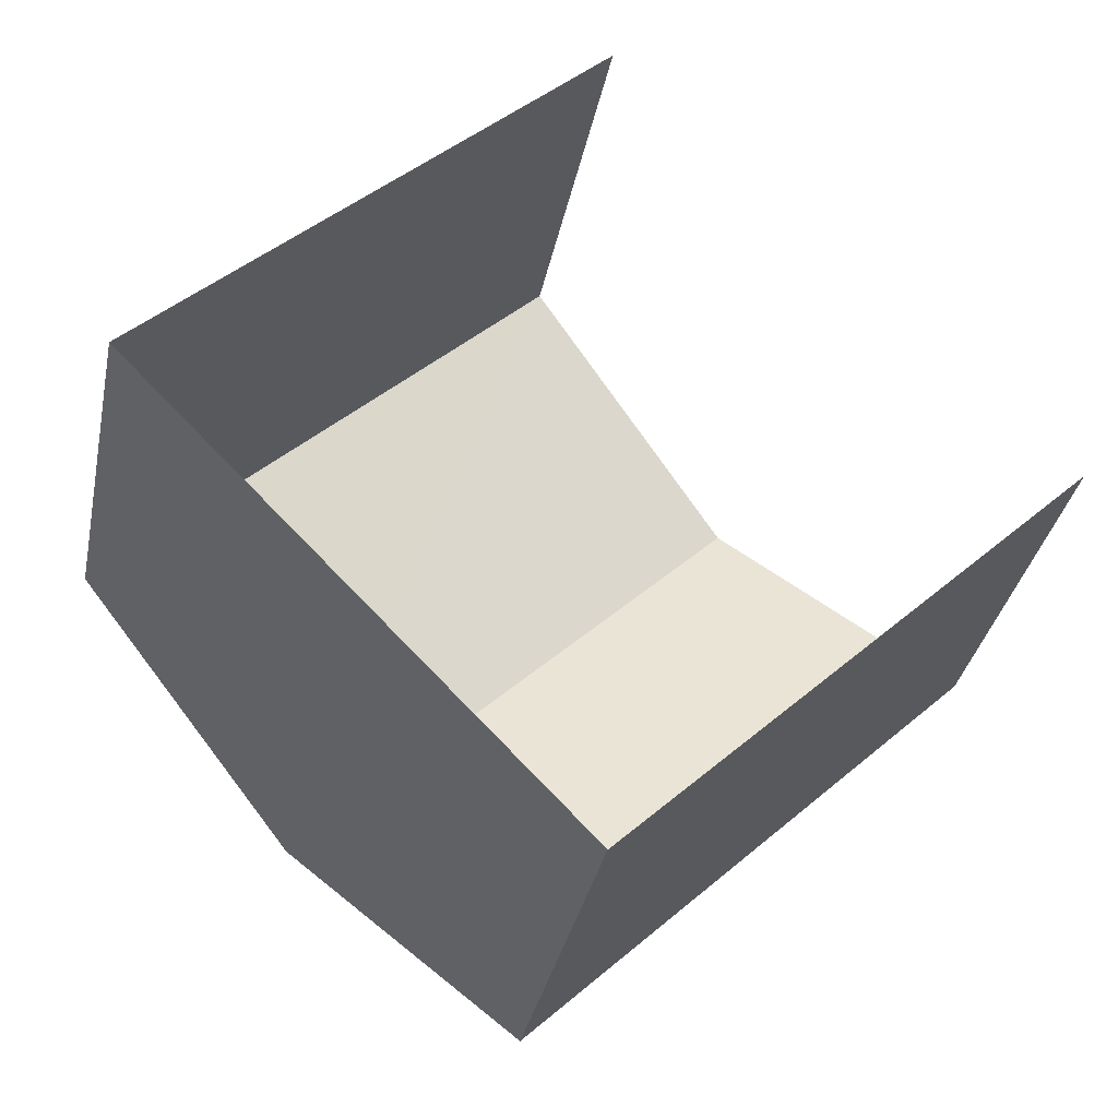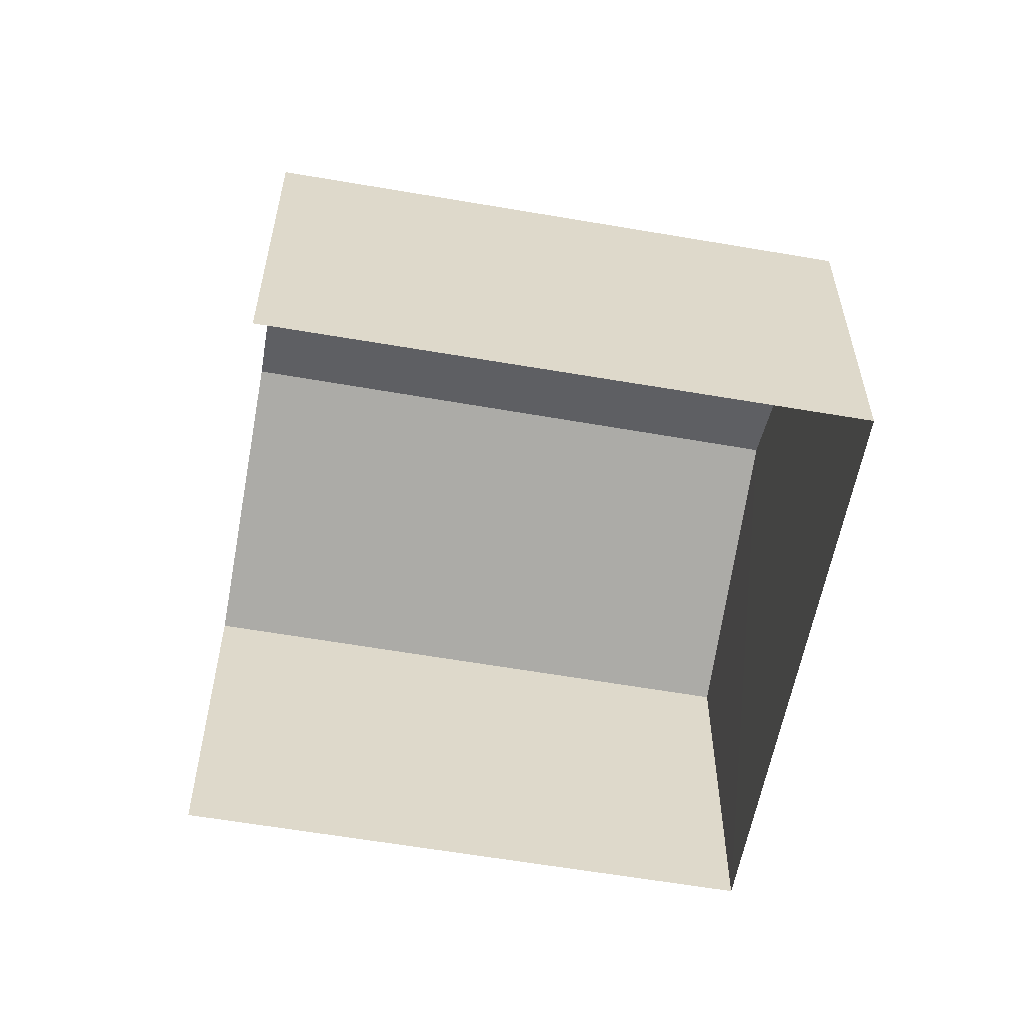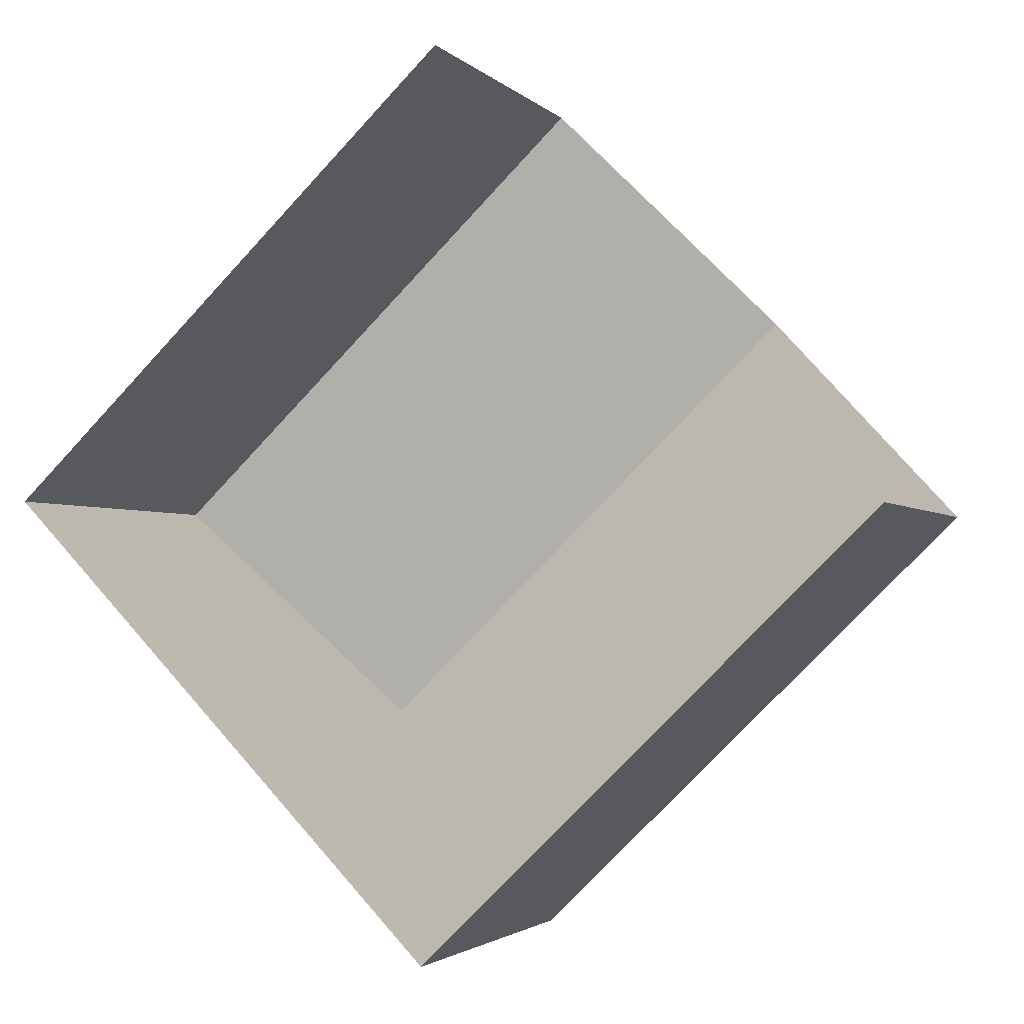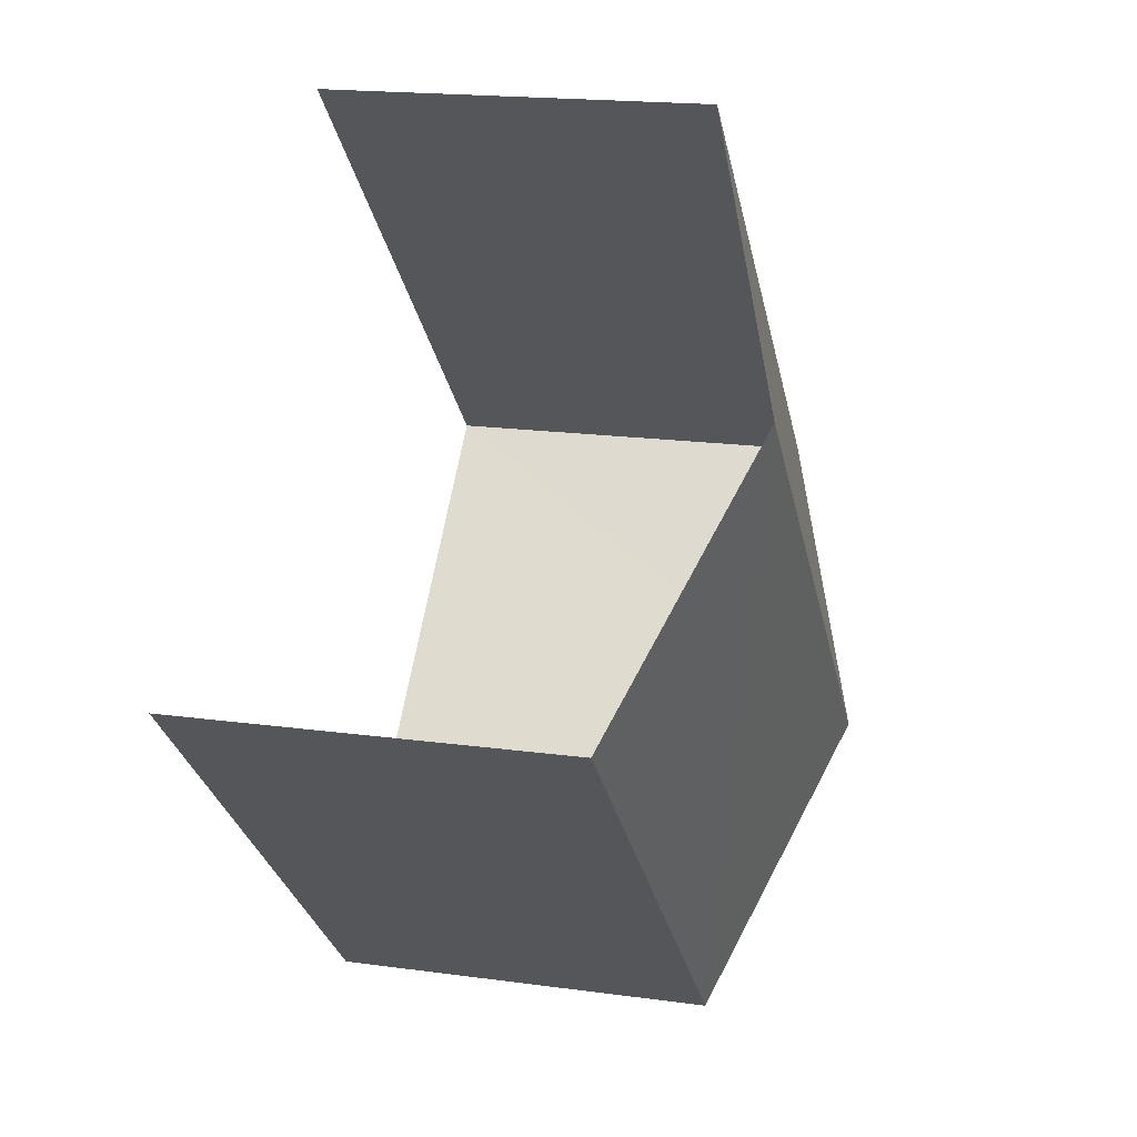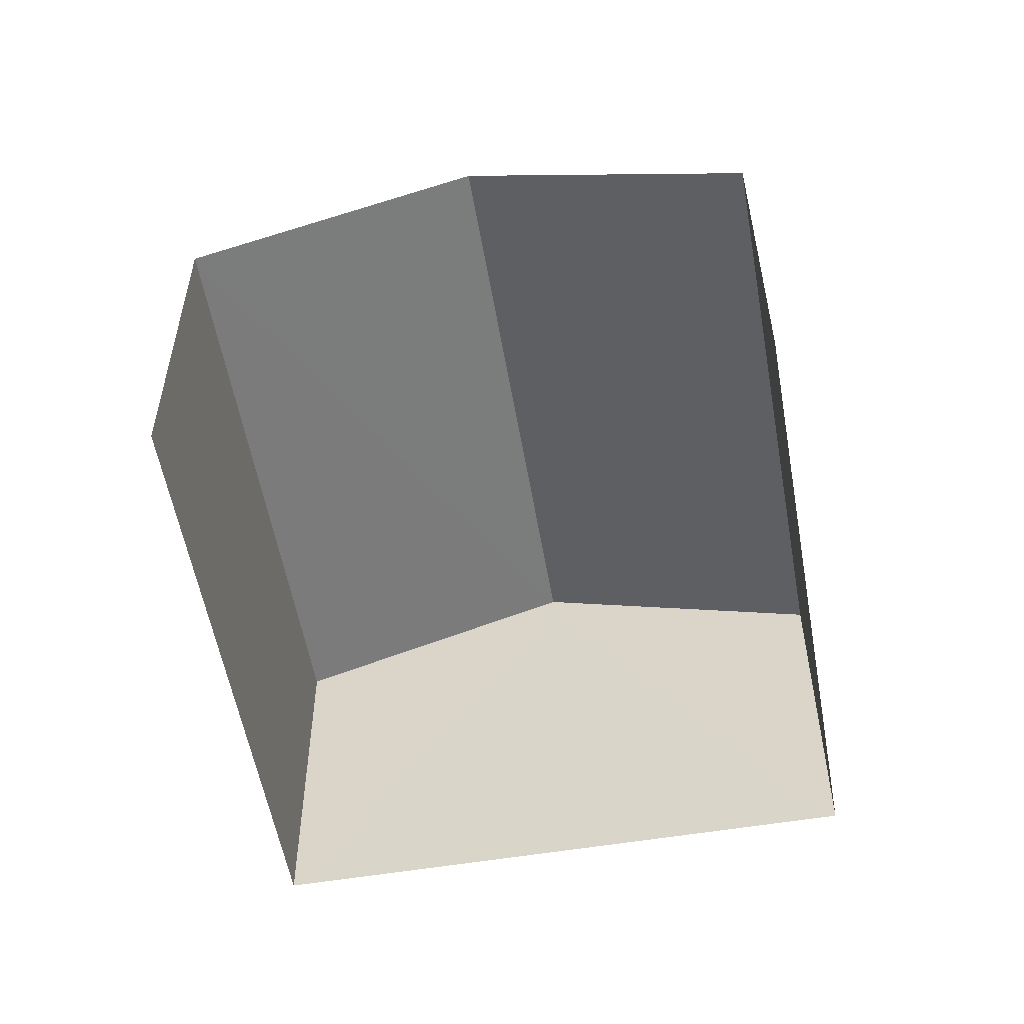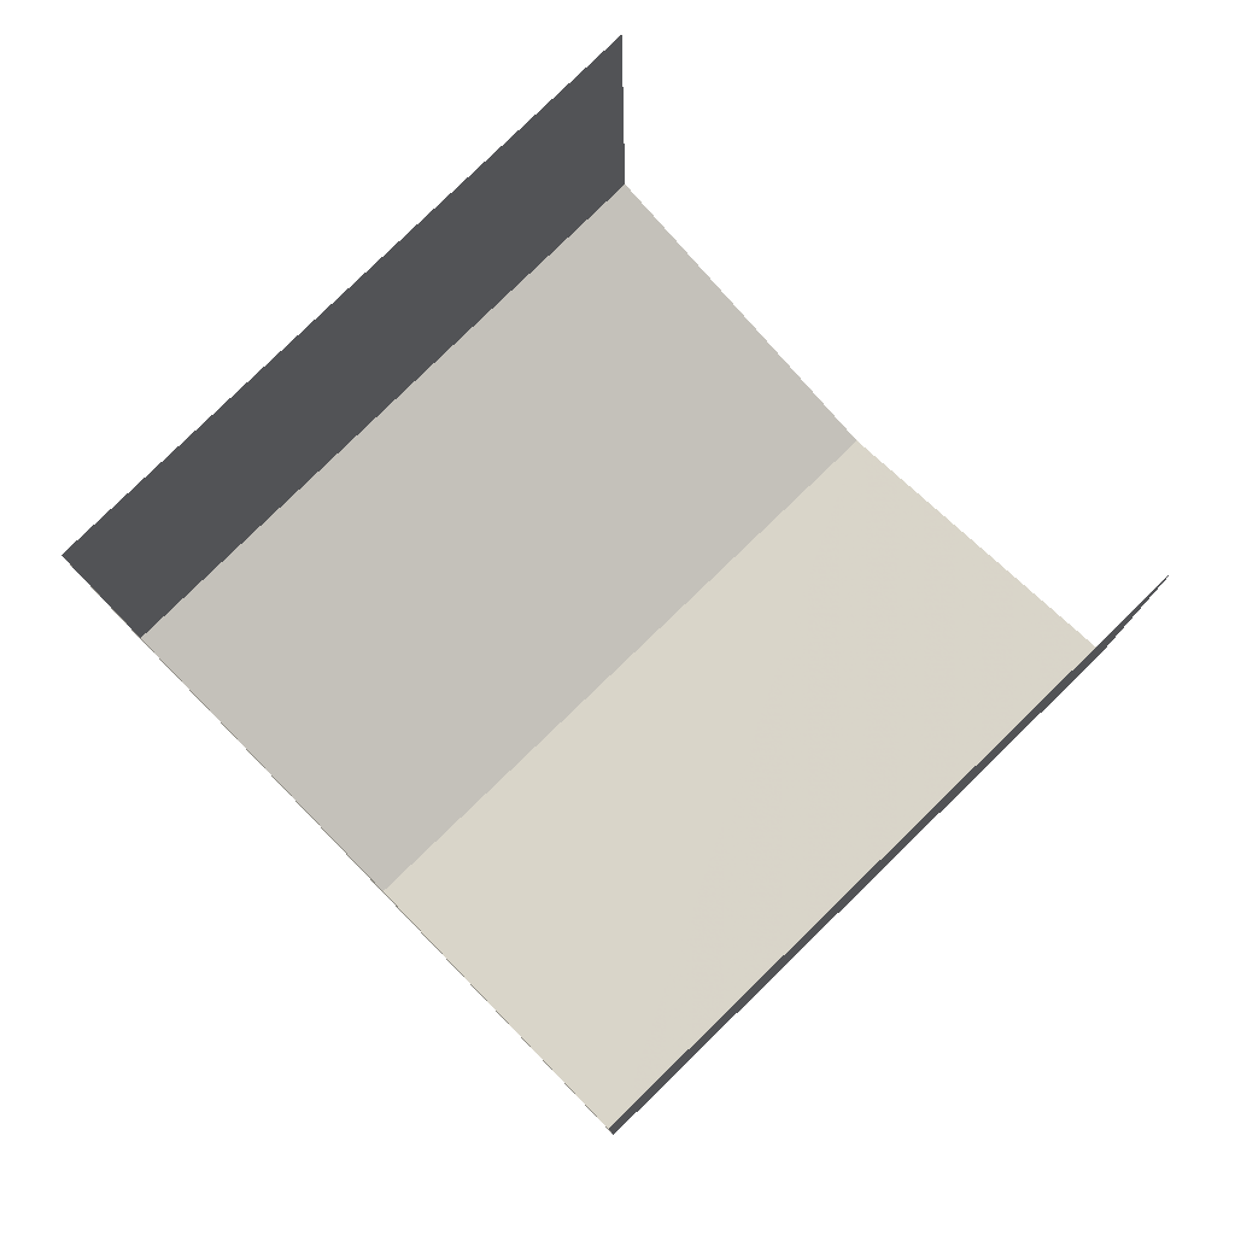
<metadata>
{"format":"obj","ext":"obj","renderer":"f3d","projection":"perspective","resolution":1024,"background":"white","views":[{"elev":-34.4,"azim":168.6,"up":"+Y"},{"elev":-58.4,"azim":-54.2,"up":"+Z"},{"elev":-2.4,"azim":-160.1,"up":"+Y"},{"elev":17.8,"azim":-74.9,"up":"+Y"},{"elev":-55.5,"azim":-124.1,"up":"+Z"},{"elev":-10.5,"azim":-179.0,"up":"+Y"}]}
</metadata>
<code>
v -2.238e+05 -1.274e+05 17.21
v -2.238e+05 -1.274e+05 17.21
v -2.238e+05 -1.274e+05 17.21
v -2.238e+05 -1.274e+05 17.21
v -2.238e+05 -1.274e+05 20.68
v -2.238e+05 -1.274e+05 19.96
v -2.238e+05 -1.274e+05 20.68
v -2.238e+05 -1.274e+05 19.96
v -2.238e+05 -1.274e+05 19.96
v -2.238e+05 -1.274e+05 19.96
f 1 2 3
f 1 4 2
f 6 1 7
f 1 3 7
f 3 10 7
f 5 6 7
f 5 8 6
f 7 9 5
f 7 10 9
f 9 2 5
f 2 4 5
f 4 8 5
f 8 4 1
f 6 8 1
f 10 3 2
f 9 10 2

</code>
